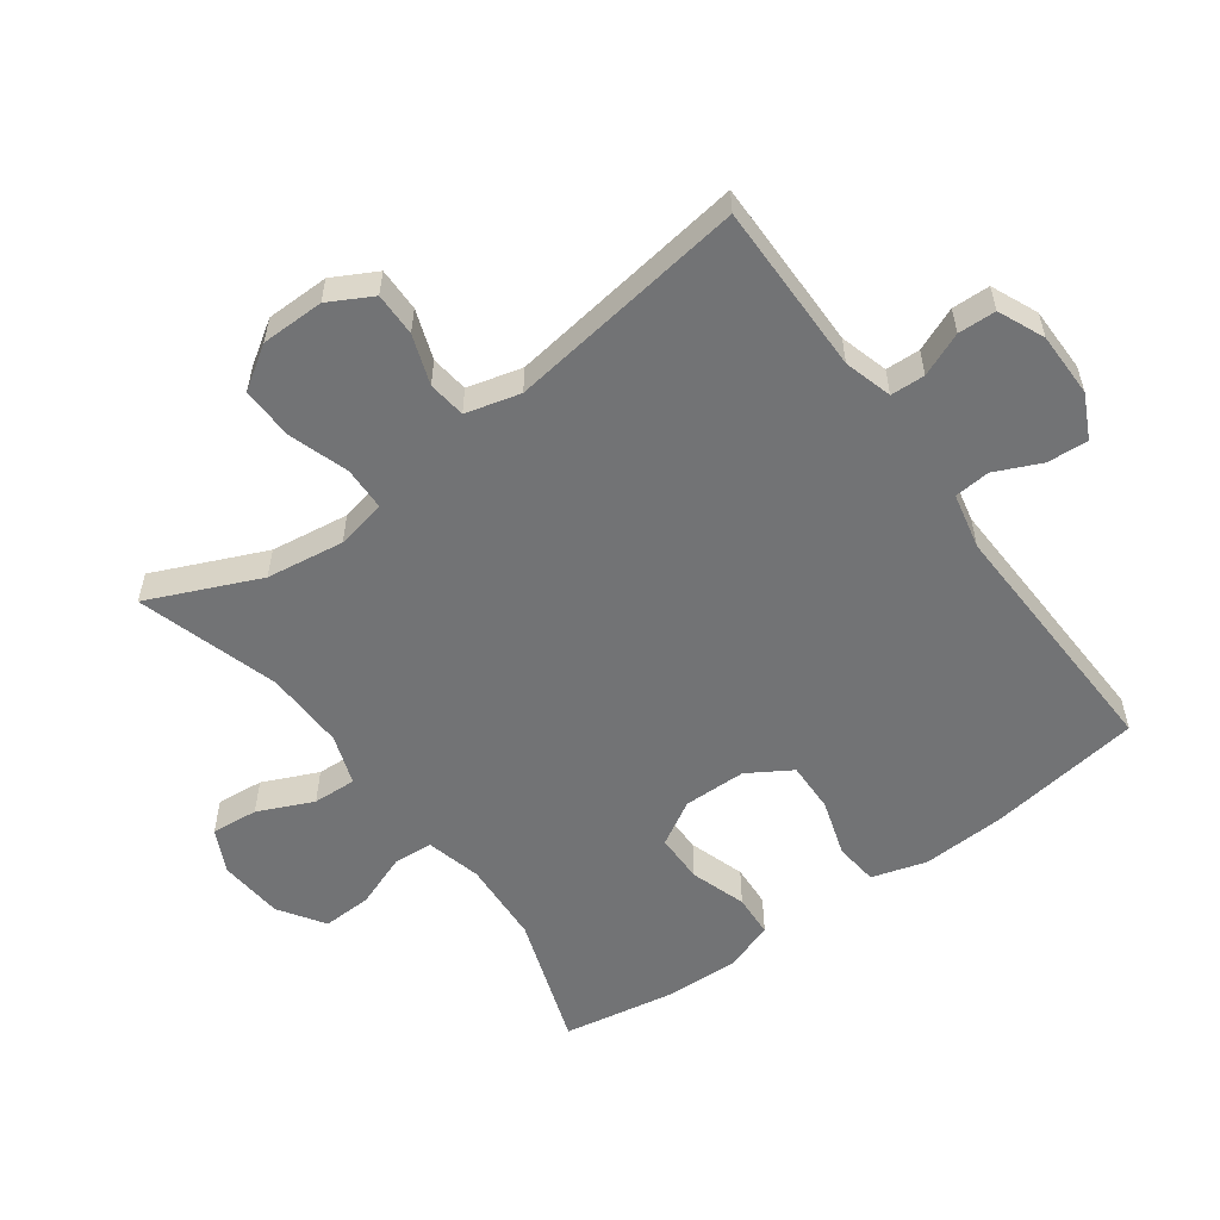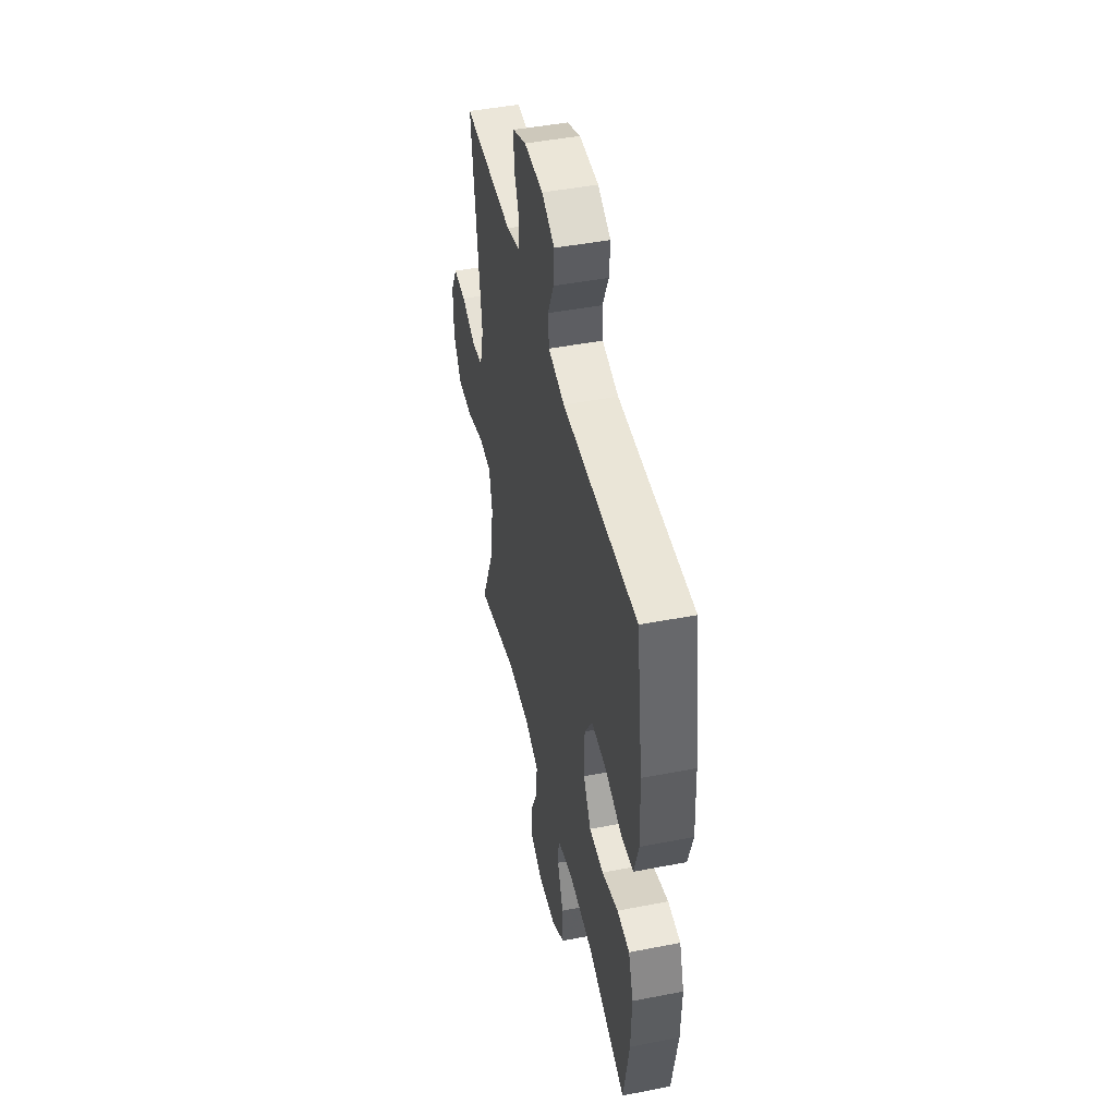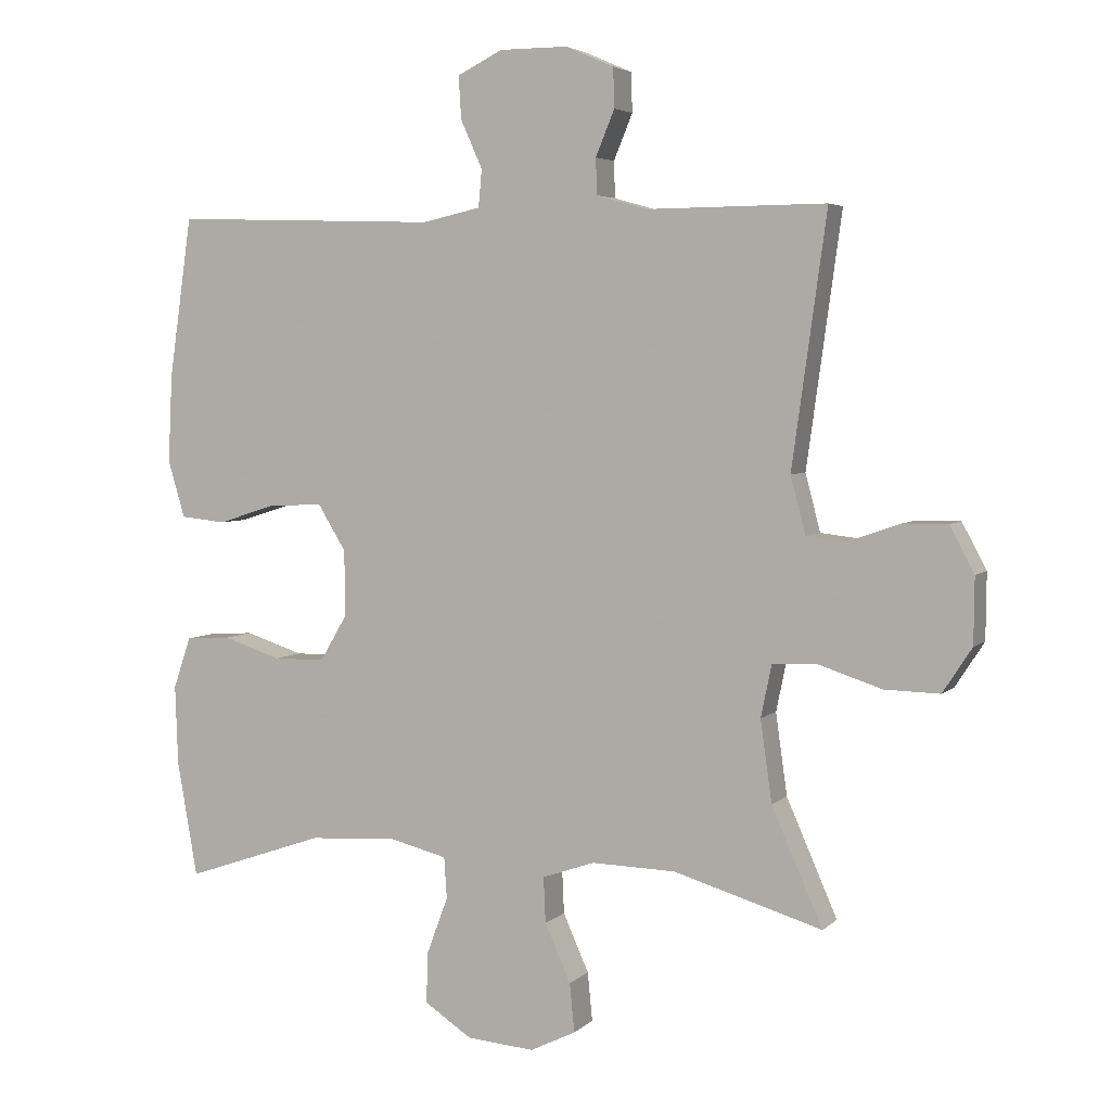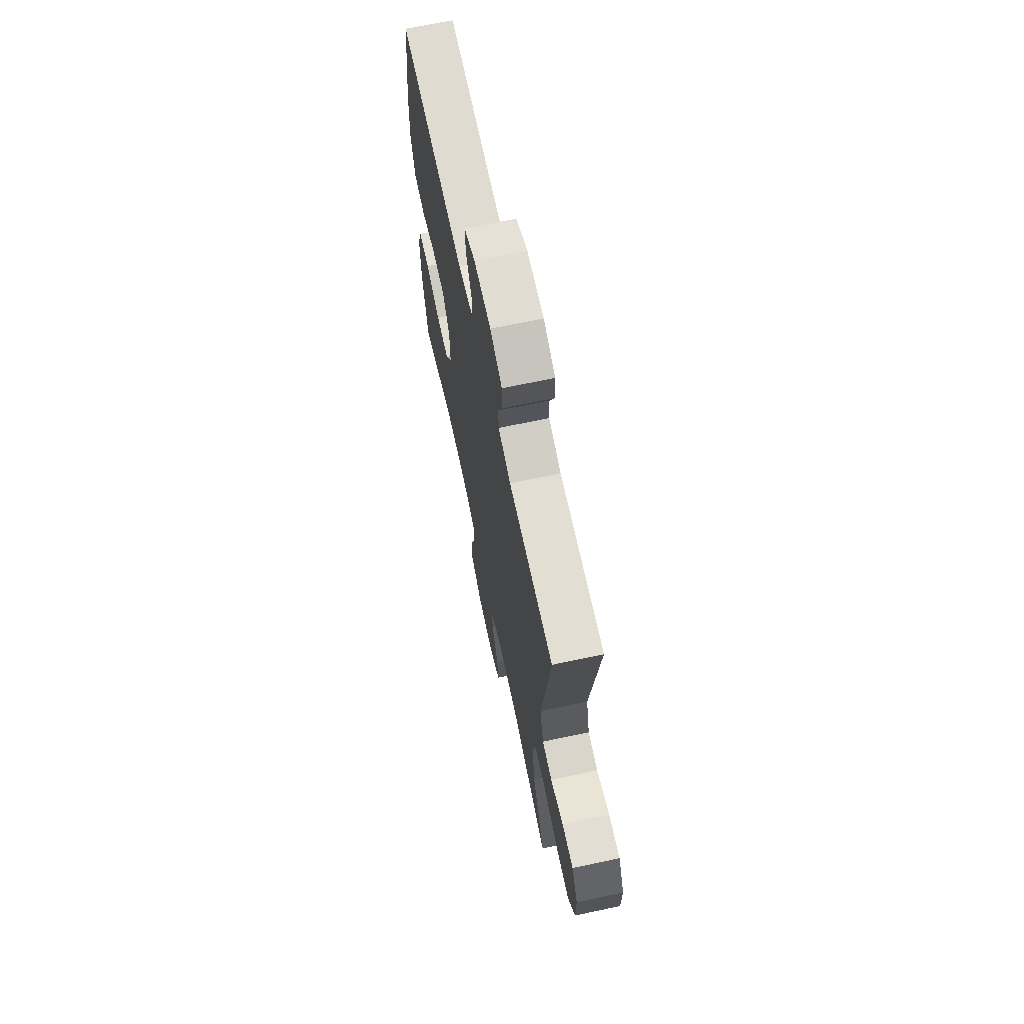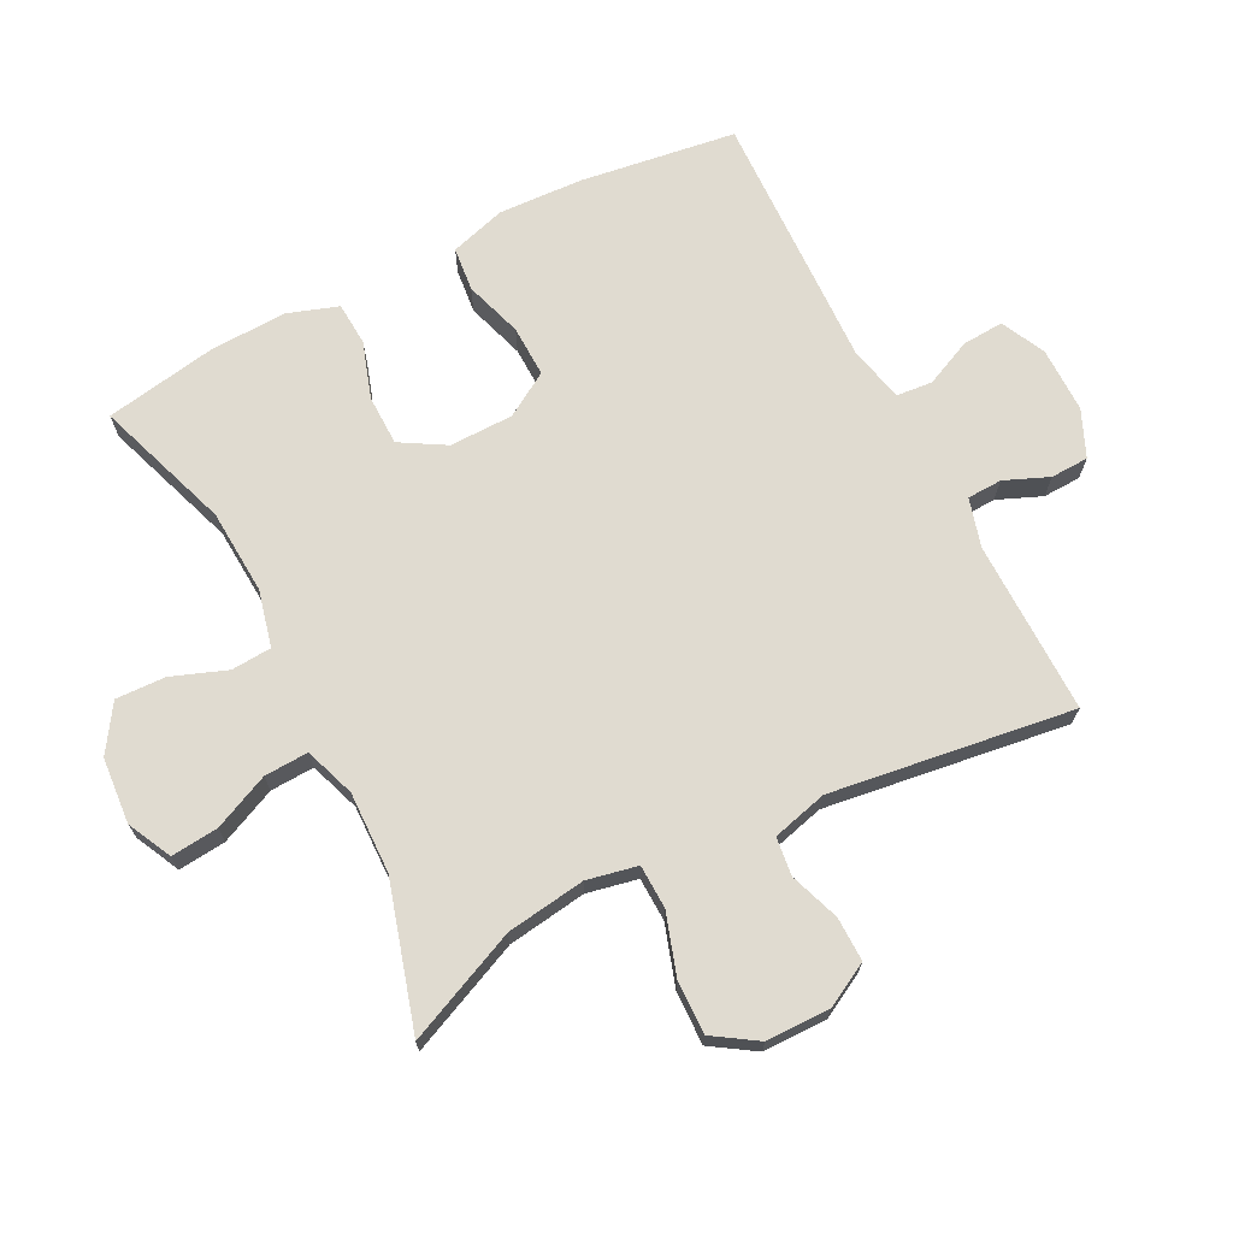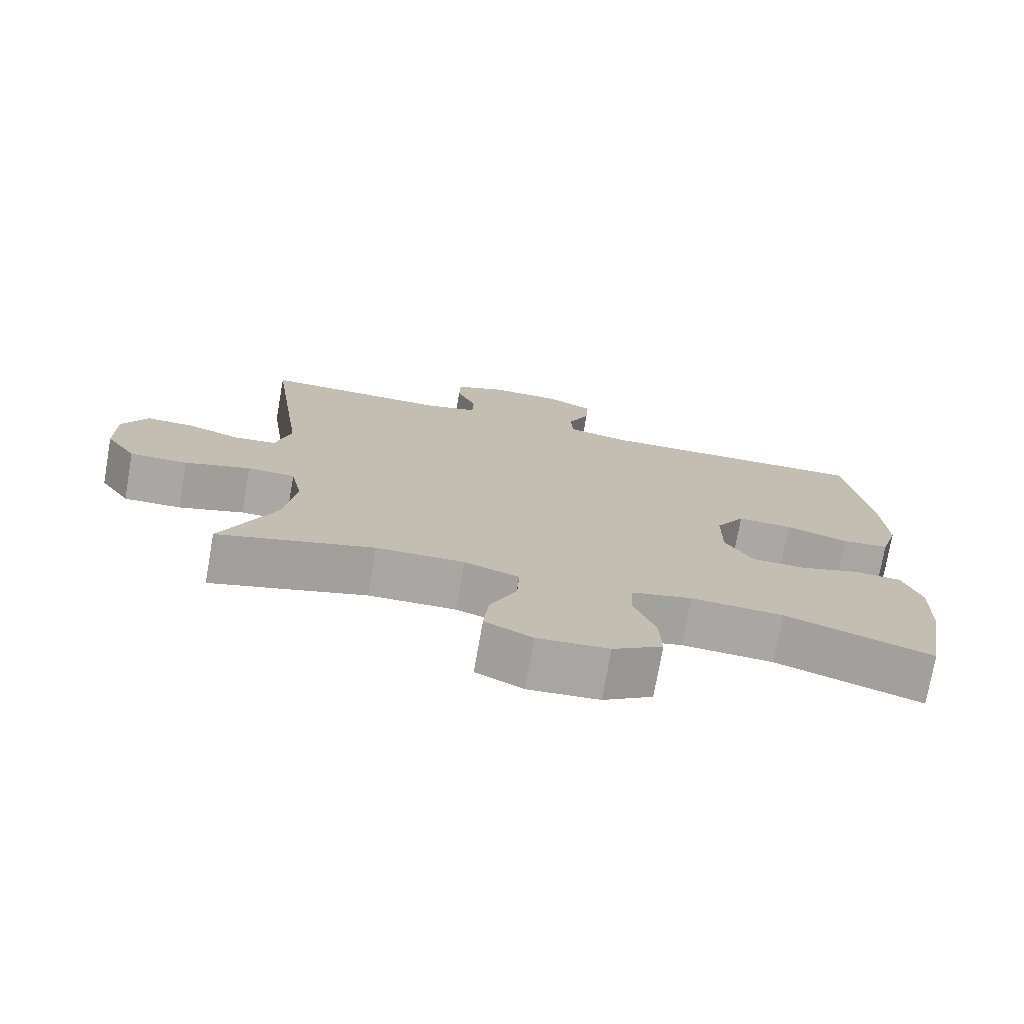
<metadata>
{"format":"obj","ext":"obj","renderer":"f3d","projection":"perspective","resolution":1024,"background":"white","views":[{"elev":-55.8,"azim":-53.9,"up":"+Y"},{"elev":46.3,"azim":77.5,"up":"+Z"},{"elev":4.4,"azim":-157.3,"up":"+Z"},{"elev":68.1,"azim":-102.0,"up":"+Z"},{"elev":69.8,"azim":-117.1,"up":"+Y"},{"elev":-74.8,"azim":-10.0,"up":"+Z"}]}
</metadata>
<code>
v -0.5 0.07 0.5
v -0.236 0.07 0.498
v -0.162 0.07 0.519
v -0.16 0.07 0.572
v -0.188 0.07 0.639
v -0.186 0.07 0.697
v -0.115 0.07 0.728
v -0.015 0.07 0.728
v 0.052 0.07 0.695
v 0.048 0.07 0.632
v 0.016 0.07 0.561
v 0.021 0.07 0.506
v 0.107 0.07 0.487
v 0.5 0.07 0.5
v 0.534 0.07 0.262
v 0.54 0.07 0.134
v 0.515 0.07 0.05
v 0.448 0.07 0.043
v 0.36 0.07 0.071
v 0.282 0.07 0.073
v 0.241 0.07 0.006
v 0.24 0.07 -0.091
v 0.28 0.07 -0.159
v 0.356 0.07 -0.16
v 0.442 0.07 -0.132
v 0.508 0.07 -0.136
v 0.534 0.07 -0.212
v 0.53 0.07 -0.329
v 0.5 0.07 -0.5
v 0.294 0.07 -0.429
v 0.164 0.07 -0.421
v 0.079 0.07 -0.442
v 0.075 0.07 -0.503
v 0.106 0.07 -0.586
v 0.109 0.07 -0.662
v 0.039 0.07 -0.708
v -0.061 0.07 -0.716
v -0.128 0.07 -0.683
v -0.121 0.07 -0.611
v -0.083 0.07 -0.526
v -0.08 0.07 -0.459
v -0.157 0.07 -0.432
v -0.281 0.07 -0.435
v -0.5 0.07 -0.5
v -0.425 0.07 -0.329
v -0.408 0.07 -0.209
v -0.424 0.07 -0.132
v -0.491 0.07 -0.13
v -0.583 0.07 -0.16
v -0.664 0.07 -0.162
v -0.707 0.07 -0.096
v -0.708 0.07 0.001
v -0.672 0.07 0.068
v -0.605 0.07 0.067
v -0.529 0.07 0.04
v -0.471 0.07 0.047
v -0.449 0.07 0.131
v -0.5 0 0.5
v -0.236 0 0.498
v -0.162 0 0.519
v -0.16 0 0.572
v -0.188 0 0.639
v -0.186 0 0.697
v -0.115 0 0.728
v -0.015 0 0.728
v 0.052 0 0.695
v 0.048 0 0.632
v 0.016 0 0.561
v 0.021 0 0.506
v 0.107 0 0.487
v 0.5 0 0.5
v 0.534 0 0.262
v 0.54 0 0.134
v 0.515 0 0.05
v 0.448 0 0.043
v 0.36 0 0.071
v 0.282 0 0.073
v 0.241 0 0.006
v 0.24 0 -0.091
v 0.28 0 -0.159
v 0.356 0 -0.16
v 0.442 0 -0.132
v 0.508 0 -0.136
v 0.534 0 -0.212
v 0.53 0 -0.329
v 0.5 0 -0.5
v 0.294 0 -0.429
v 0.164 0 -0.421
v 0.079 0 -0.442
v 0.075 0 -0.503
v 0.106 0 -0.586
v 0.109 0 -0.662
v 0.039 0 -0.708
v -0.061 0 -0.716
v -0.128 0 -0.683
v -0.121 0 -0.611
v -0.083 0 -0.526
v -0.08 0 -0.459
v -0.157 0 -0.432
v -0.281 0 -0.435
v -0.5 0 -0.5
v -0.425 0 -0.329
v -0.408 0 -0.209
v -0.424 0 -0.132
v -0.491 0 -0.13
v -0.583 0 -0.16
v -0.664 0 -0.162
v -0.707 0 -0.096
v -0.708 0 0.001
v -0.672 0 0.068
v -0.605 0 0.067
v -0.529 0 0.04
v -0.471 0 0.047
v -0.449 0 0.131
f 52 53 54 55
f 52 55 56
f 51 52 56
f 48 49 50 51
f 47 48 51 56
f 43 44 45
f 42 43 45 46
f 41 42 46 47
f 37 38 39 40
f 37 40 41
f 36 37 41
f 33 34 35 36
f 32 33 36 41
f 31 32 41 47
f 27 28 29 30
f 24 25 26 27
f 23 24 27 30
f 22 23 30 31
f 16 17 18 19
f 16 19 20
f 13 14 15 16
f 12 13 16 20
f 8 9 10 11
f 8 11 12
f 7 8 12
f 4 5 6 7
f 3 4 7 12
f 2 3 12 20
f 57 1 2 20
f 21 22 31 47
f 47 56 57
f 20 21 47 57
f 112 111 110 109
f 113 112 109
f 113 109 108
f 108 107 106 105
f 113 108 105 104
f 102 101 100
f 103 102 100 99
f 104 103 99 98
f 97 96 95 94
f 98 97 94
f 98 94 93
f 93 92 91 90
f 98 93 90 89
f 104 98 89 88
f 87 86 85 84
f 84 83 82 81
f 87 84 81 80
f 88 87 80 79
f 76 75 74 73
f 77 76 73
f 73 72 71 70
f 77 73 70 69
f 68 67 66 65
f 69 68 65
f 69 65 64
f 64 63 62 61
f 69 64 61 60
f 77 69 60 59
f 77 59 58 114
f 104 88 79 78
f 114 113 104
f 114 104 78 77
f 1 58 59 2
f 2 59 60 3
f 3 60 61 4
f 4 61 62 5
f 5 62 63 6
f 6 63 64 7
f 7 64 65 8
f 8 65 66 9
f 9 66 67 10
f 10 67 68 11
f 11 68 69 12
f 12 69 70 13
f 13 70 71 14
f 14 71 72 15
f 15 72 73 16
f 16 73 74 17
f 17 74 75 18
f 18 75 76 19
f 19 76 77 20
f 20 77 78 21
f 21 78 79 22
f 22 79 80 23
f 23 80 81 24
f 24 81 82 25
f 25 82 83 26
f 26 83 84 27
f 27 84 85 28
f 28 85 86 29
f 29 86 87 30
f 30 87 88 31
f 31 88 89 32
f 32 89 90 33
f 33 90 91 34
f 34 91 92 35
f 35 92 93 36
f 36 93 94 37
f 37 94 95 38
f 38 95 96 39
f 39 96 97 40
f 40 97 98 41
f 41 98 99 42
f 42 99 100 43
f 43 100 101 44
f 44 101 102 45
f 45 102 103 46
f 46 103 104 47
f 47 104 105 48
f 48 105 106 49
f 49 106 107 50
f 50 107 108 51
f 51 108 109 52
f 52 109 110 53
f 53 110 111 54
f 54 111 112 55
f 55 112 113 56
f 56 113 114 57
f 57 114 58 1

</code>
